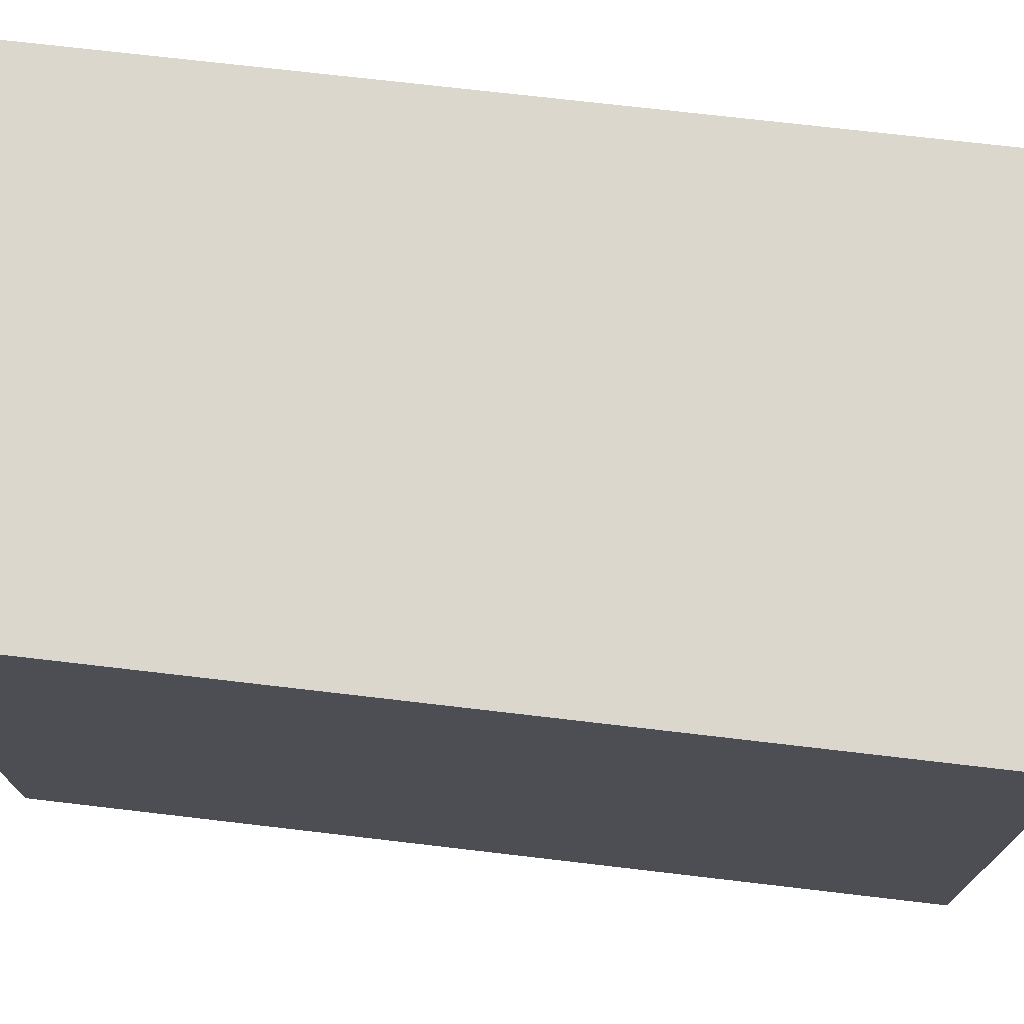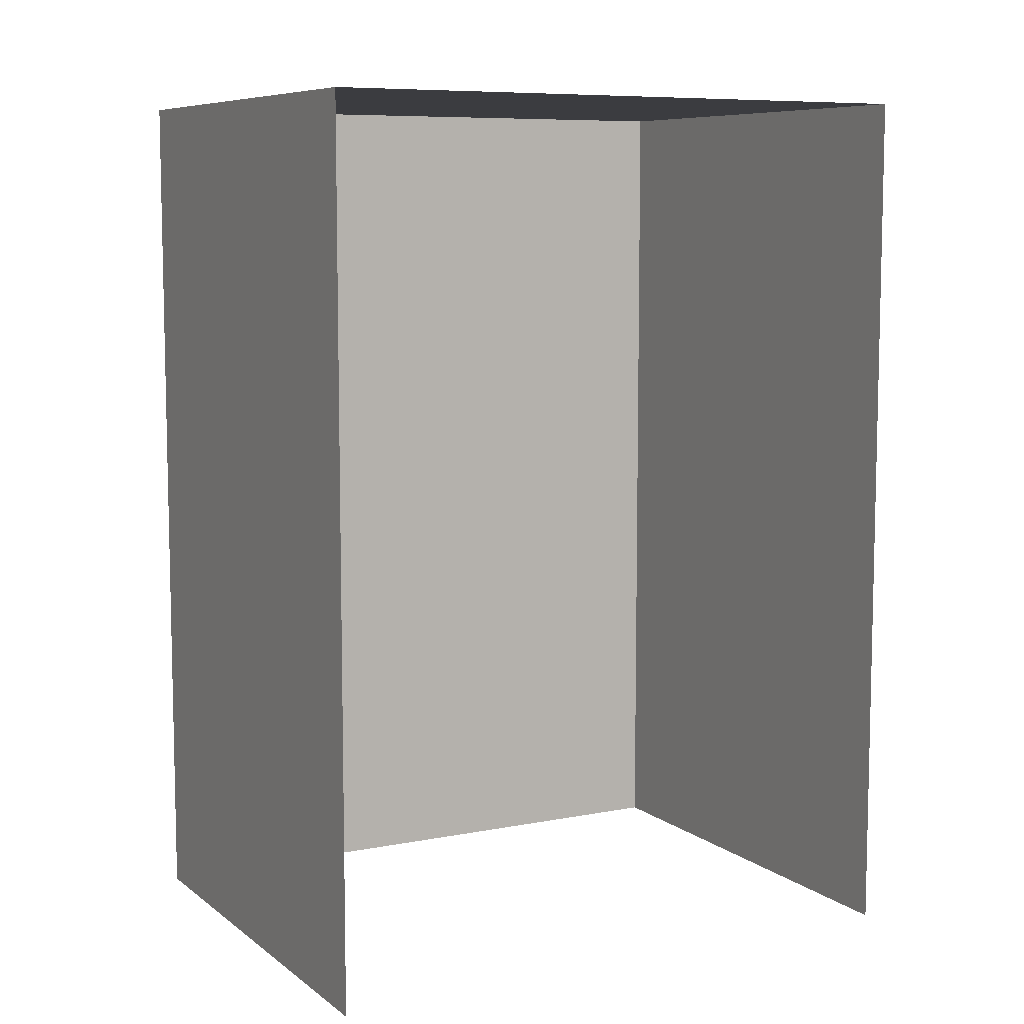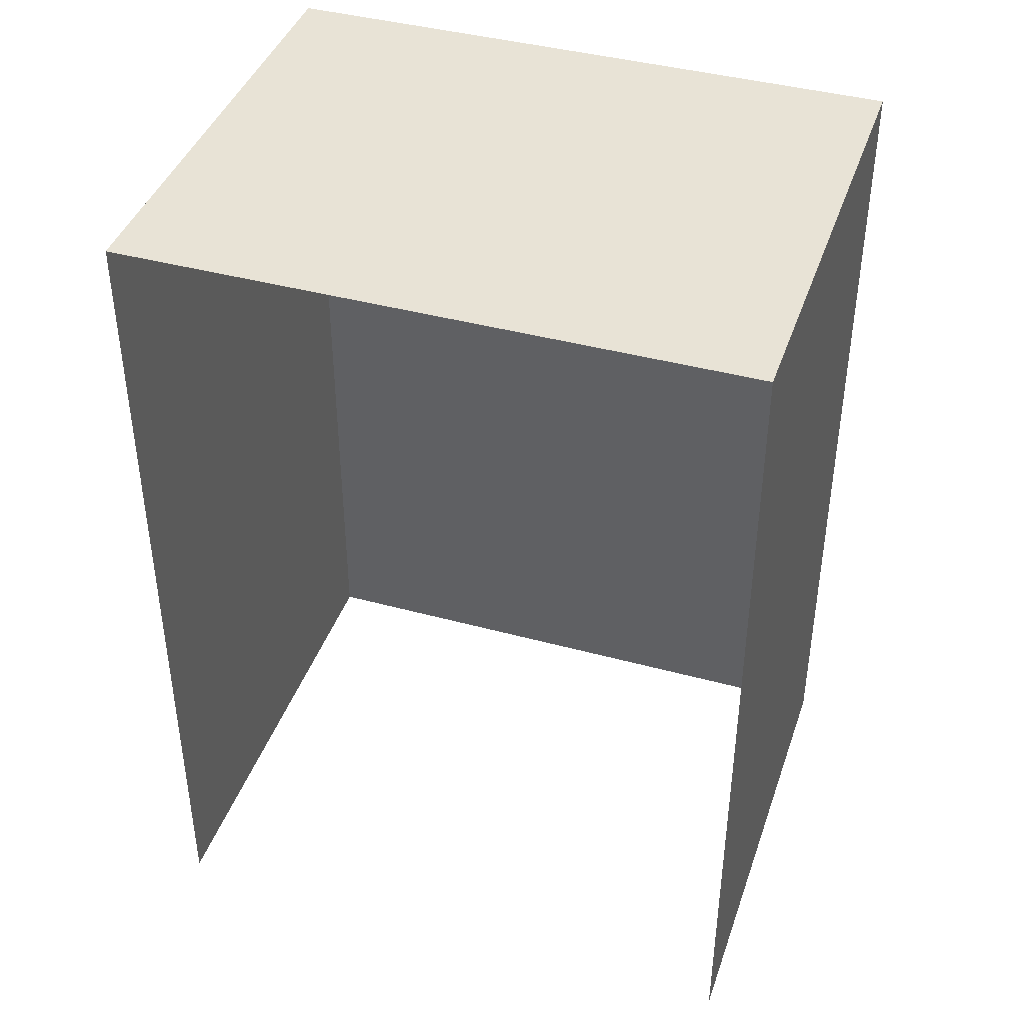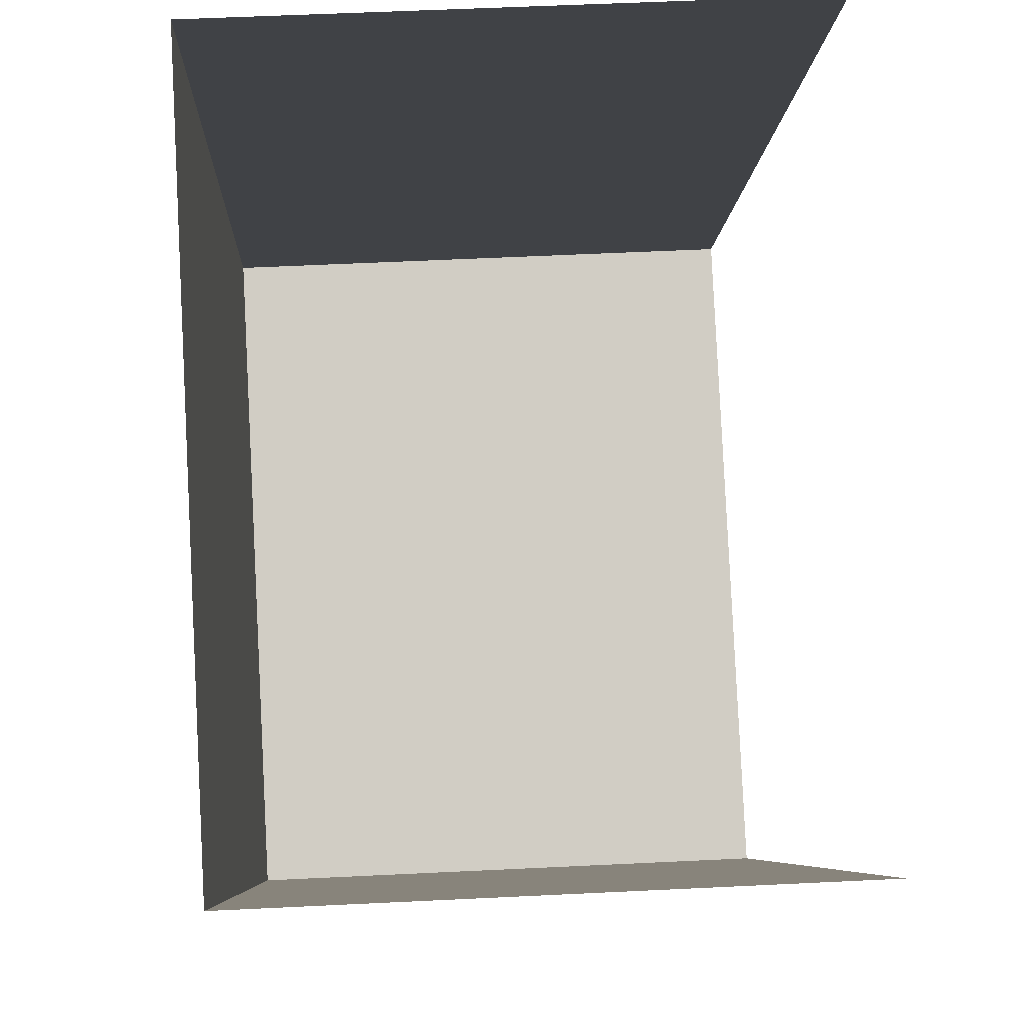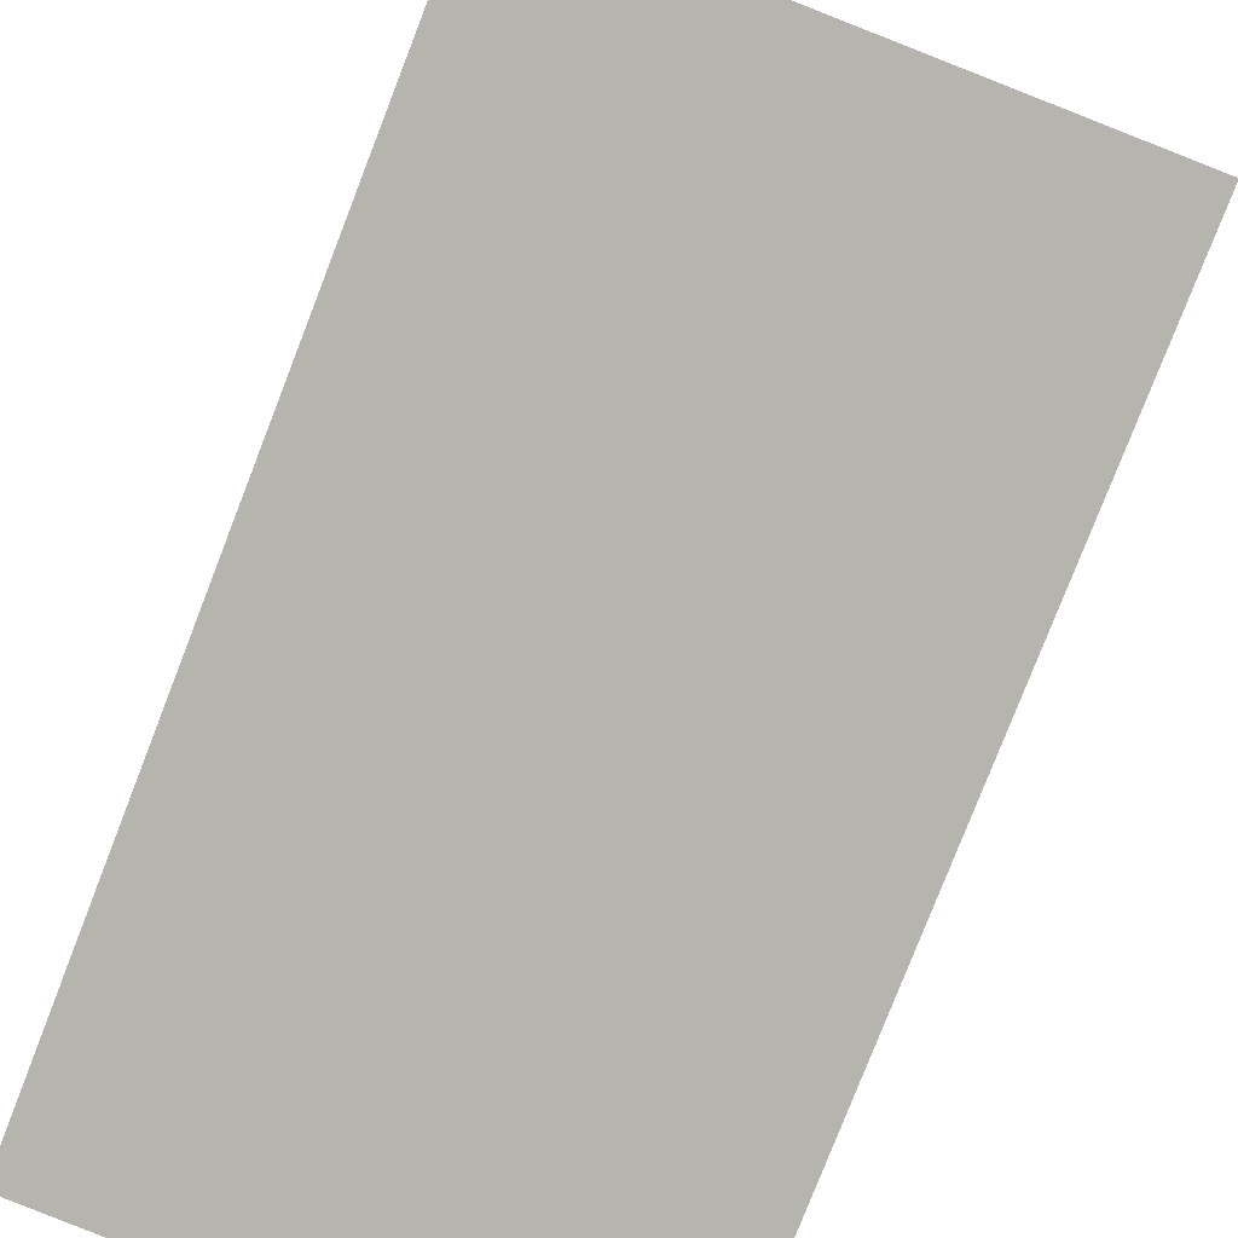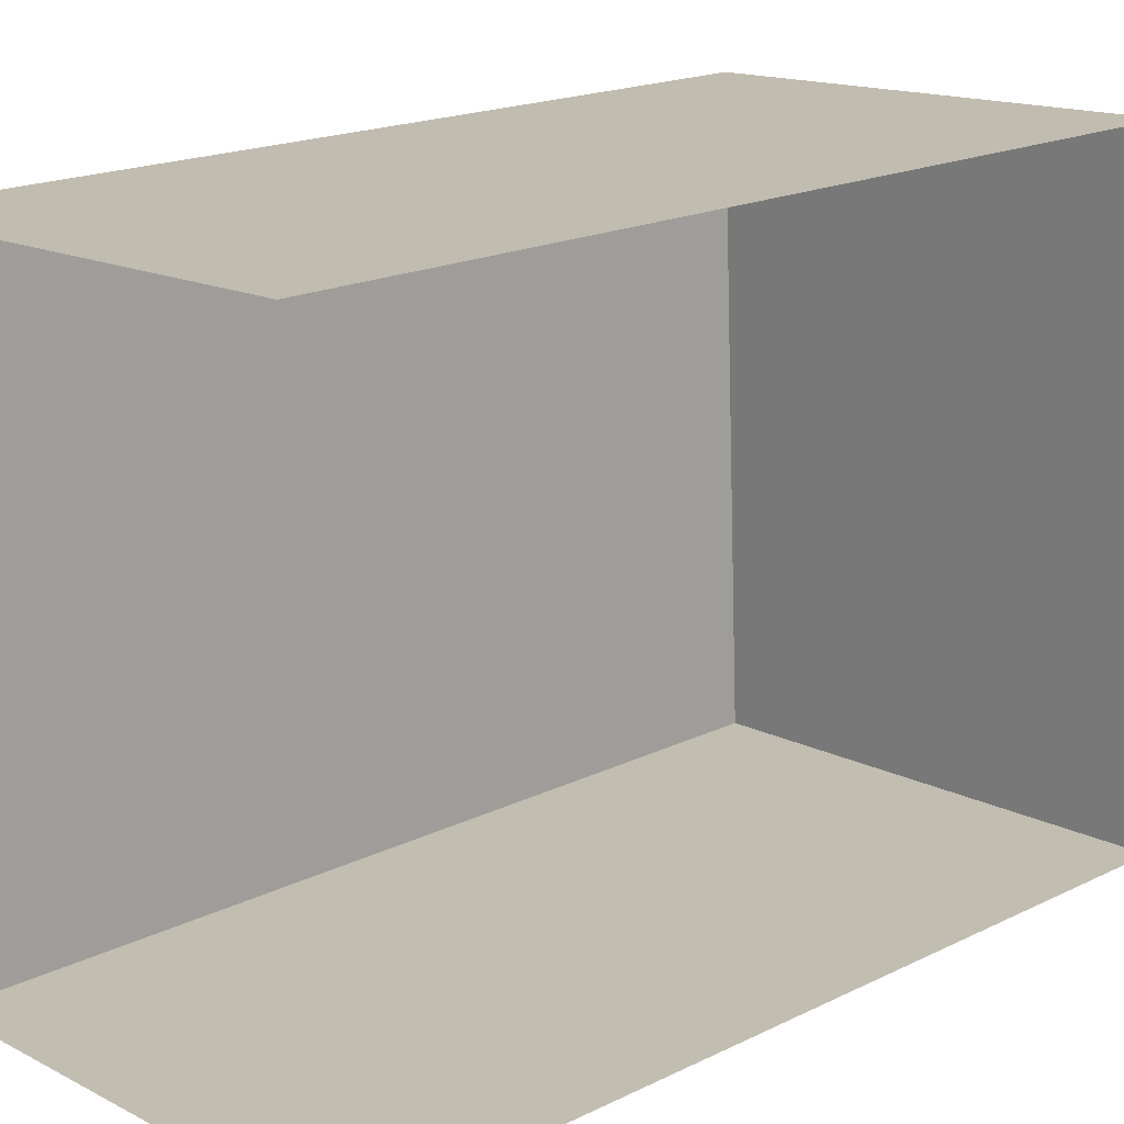
<metadata>
{"format":"obj","ext":"obj","renderer":"f3d","projection":"perspective","resolution":1024,"background":"white","views":[{"elev":70.5,"azim":96.9,"up":"+Y"},{"elev":8.0,"azim":-121.0,"up":"+Z"},{"elev":41.6,"azim":-74.3,"up":"+Z"},{"elev":-6.3,"azim":177.8,"up":"+Y"},{"elev":-79.9,"azim":-21.4,"up":"+Y"},{"elev":19.0,"azim":-132.8,"up":"+Y"}]}
</metadata>
<code>
v -3.735e+05 -1.052e+05 22.03
v -3.735e+05 -1.052e+05 22.03
v -3.735e+05 -1.052e+05 22.04
v -3.735e+05 -1.052e+05 22.04
v -3.735e+05 -1.052e+05 27.35
v -3.735e+05 -1.052e+05 27.35
v -3.735e+05 -1.052e+05 27.35
v -3.735e+05 -1.052e+05 27.35
f 1 2 3
f 4 1 3
f 6 1 4
f 6 5 1
f 5 6 7
f 8 5 7
f 6 4 3
f 7 6 3
f 7 3 2
f 8 7 2
f 5 2 1
f 5 8 2

</code>
